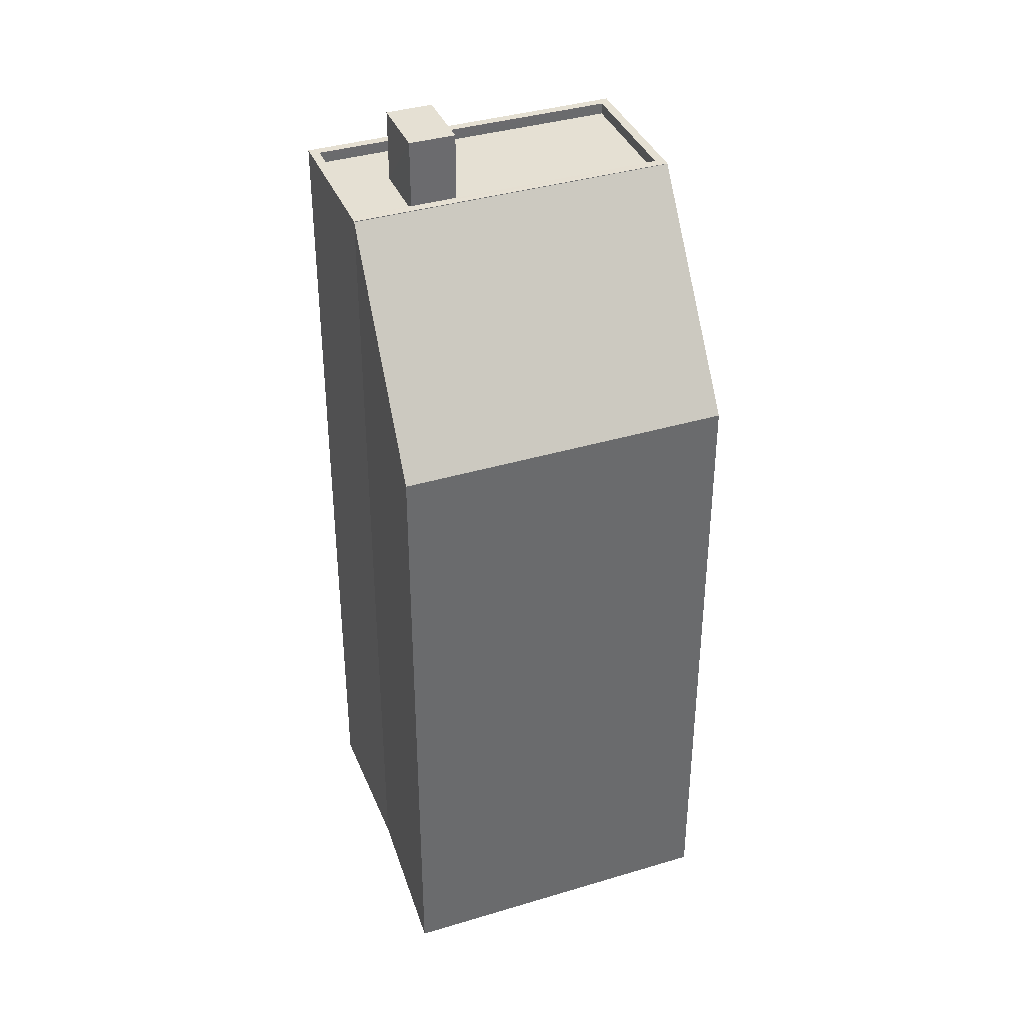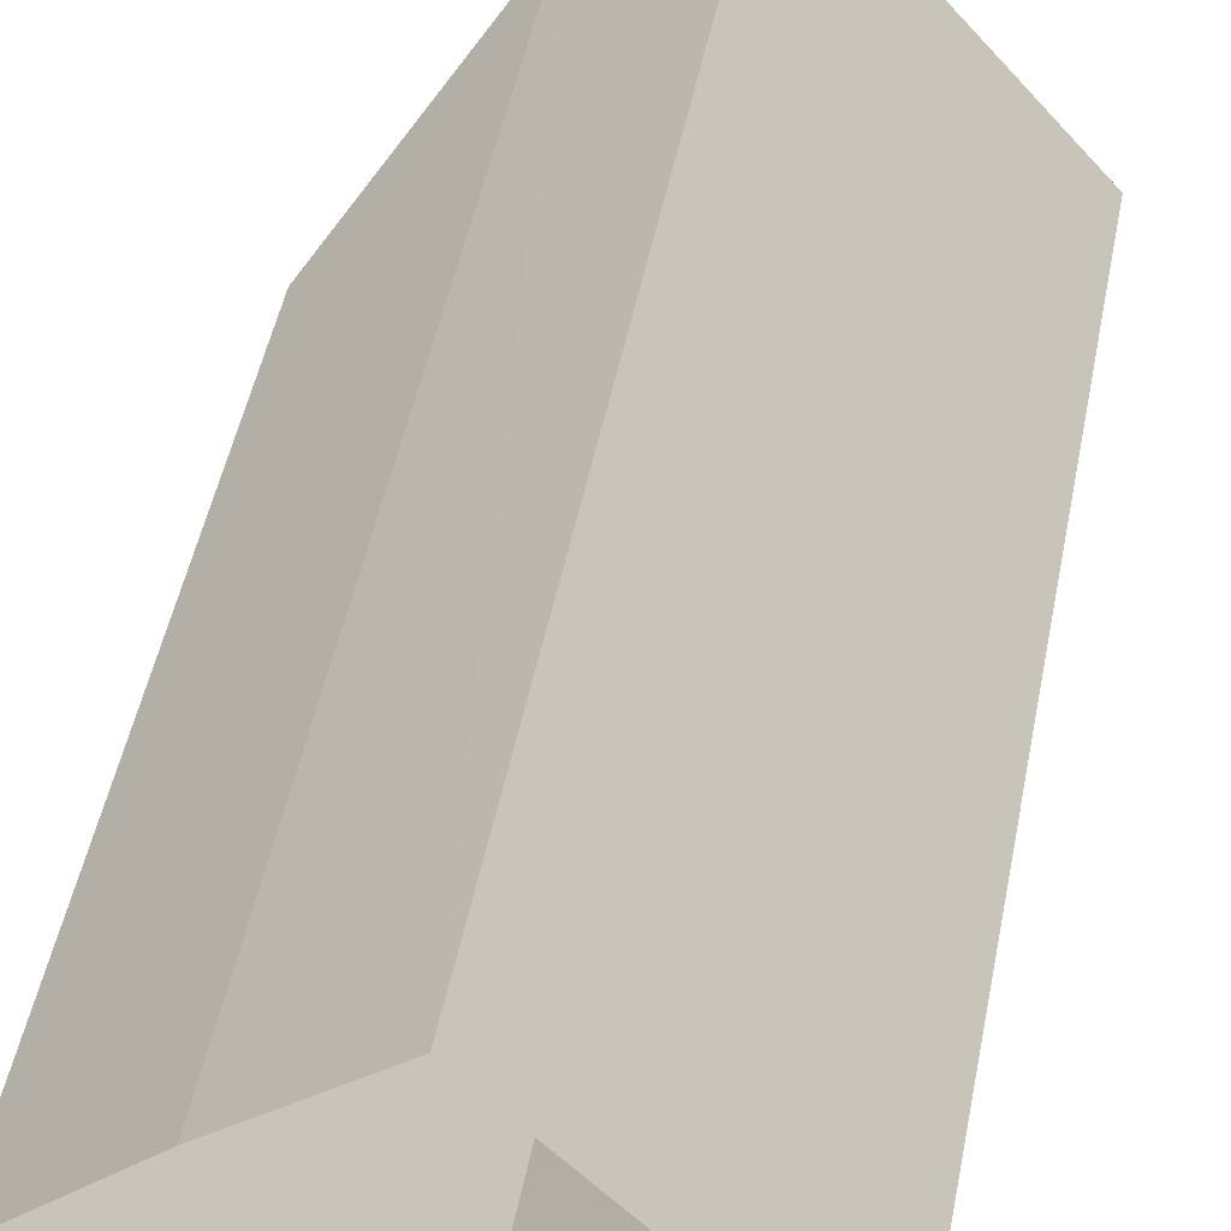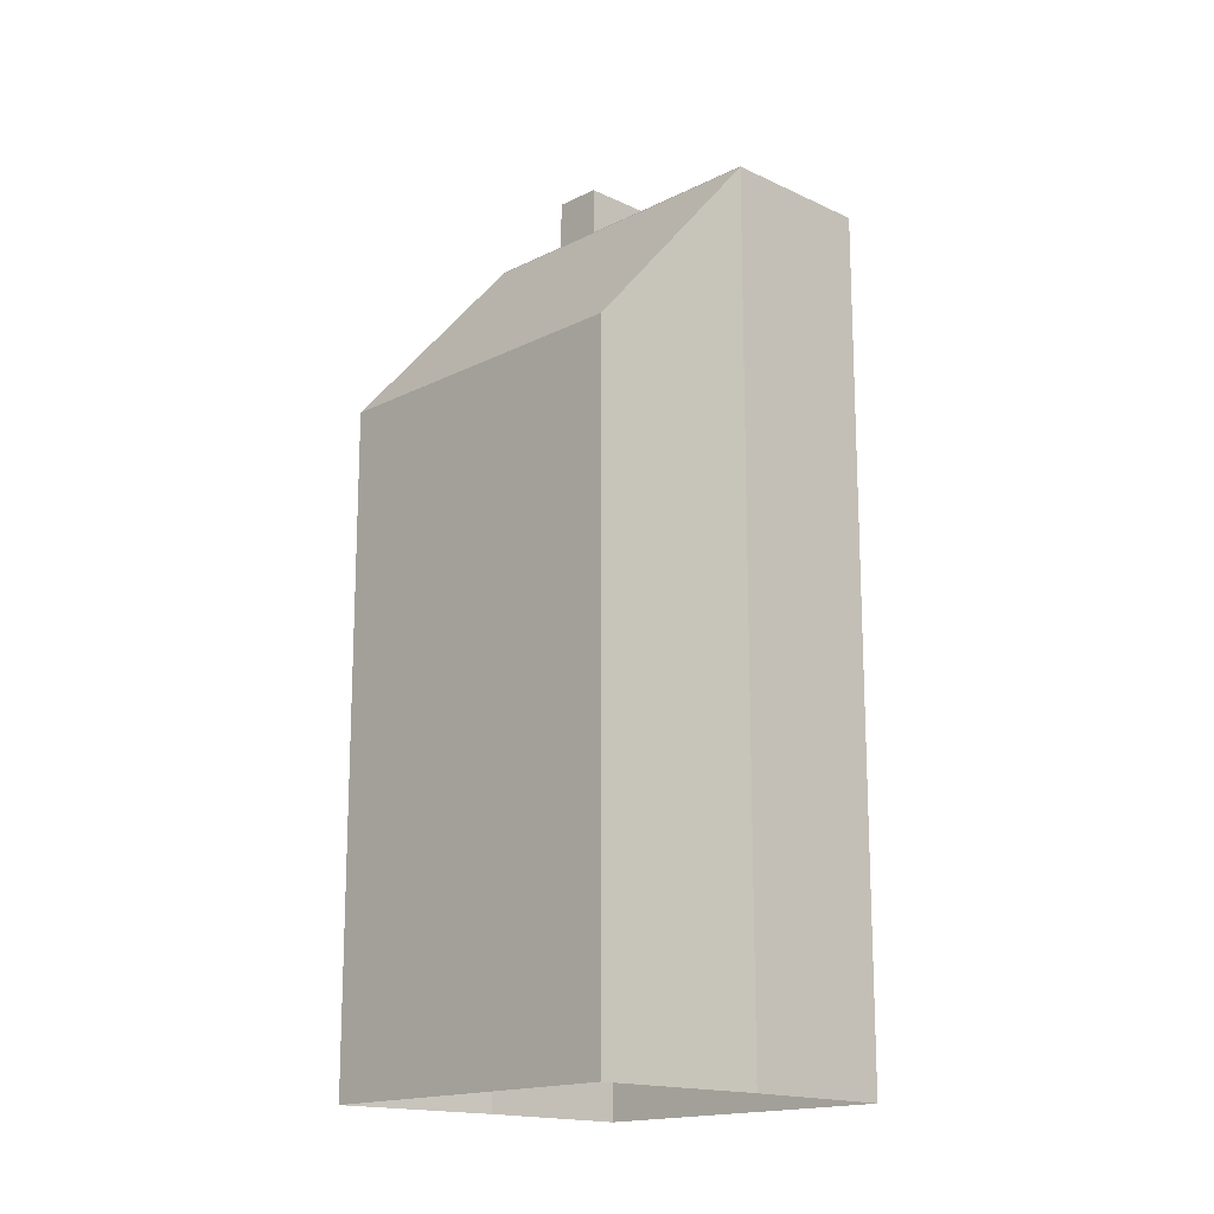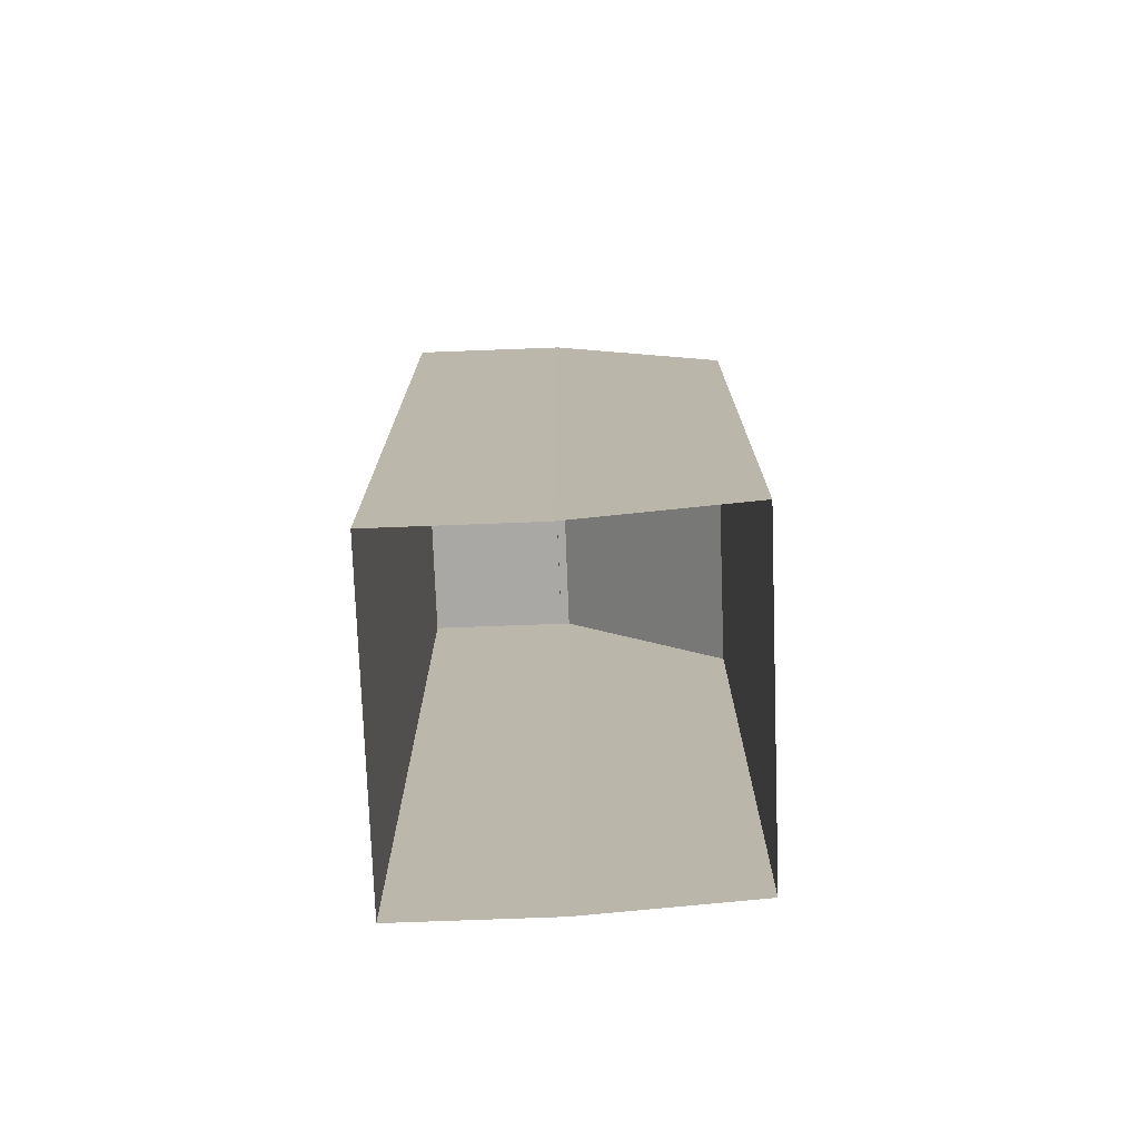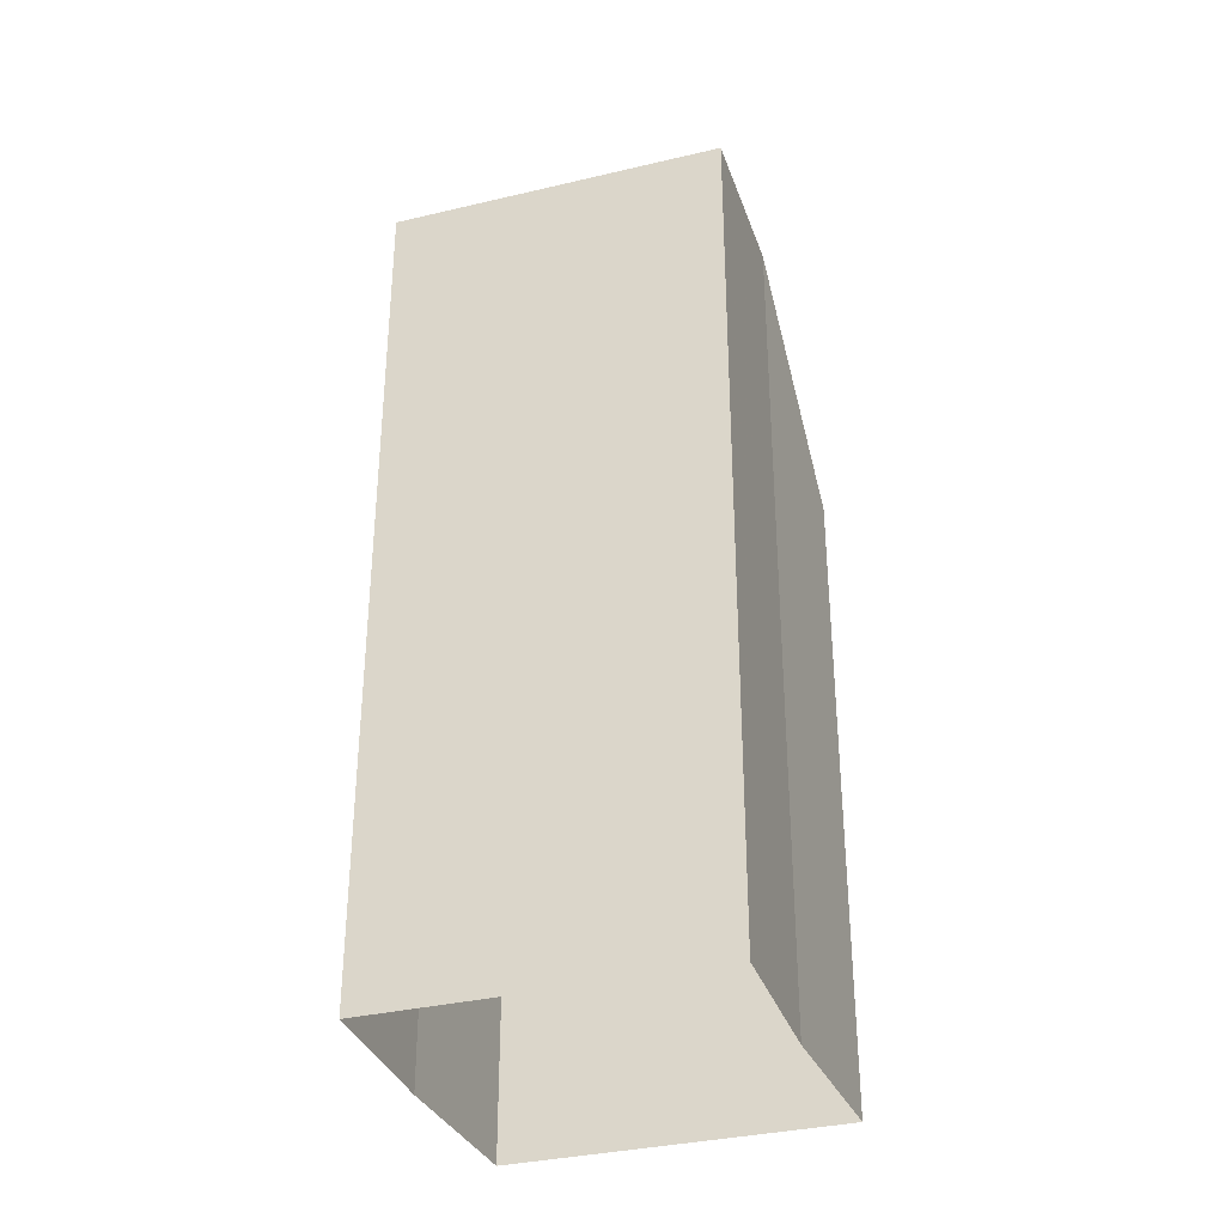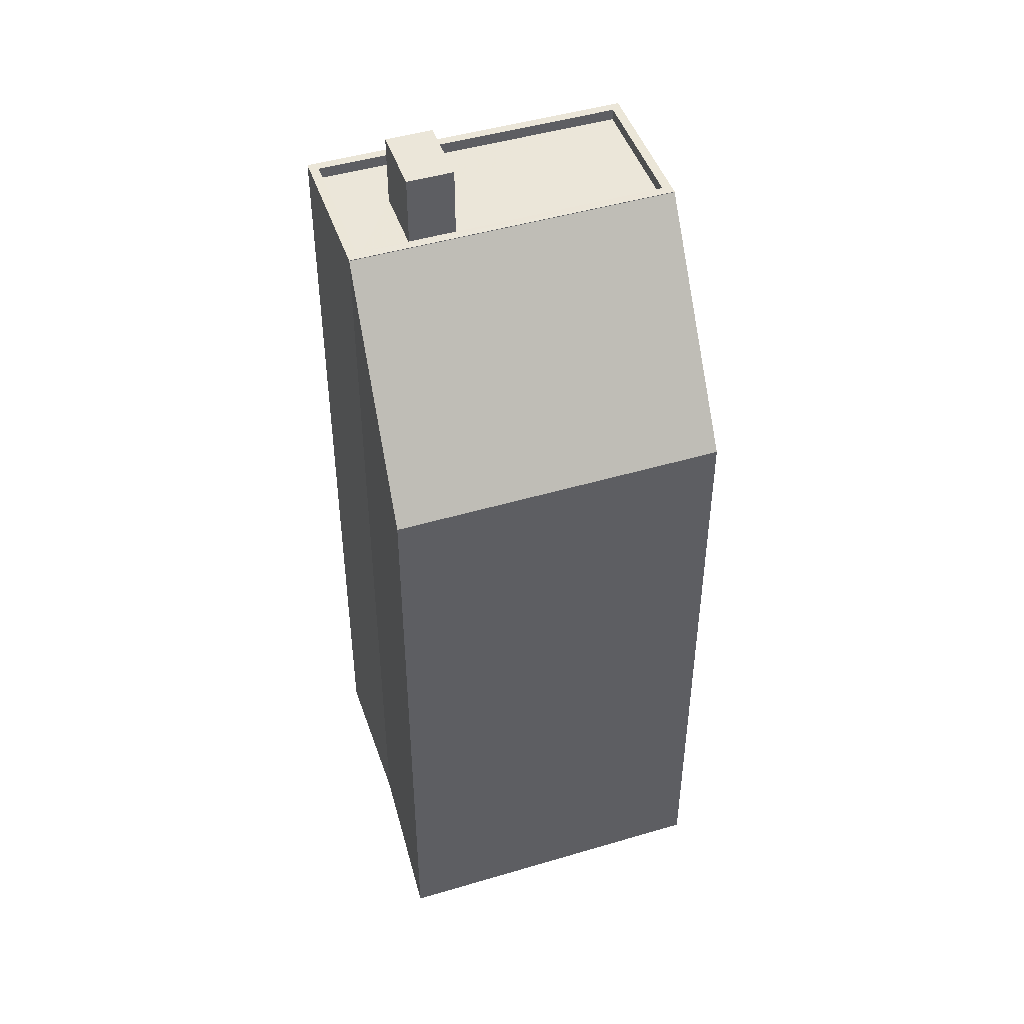
<metadata>
{"format":"obj","ext":"obj","renderer":"f3d","projection":"perspective","resolution":1024,"background":"white","views":[{"elev":37.9,"azim":27.8,"up":"+Z"},{"elev":48.9,"azim":-168.9,"up":"+Y"},{"elev":-16.4,"azim":94.5,"up":"+Z"},{"elev":-75.1,"azim":-39.1,"up":"+Z"},{"elev":-34.4,"azim":-113.5,"up":"+Z"},{"elev":46.7,"azim":30.1,"up":"+Z"}]}
</metadata>
<code>
v -6396 -3.657e+04 4.216
v -6392 -3.656e+04 4.216
v -6389 -3.657e+04 4.215
v -6394 -3.657e+04 4.215
v -6399 -3.657e+04 4.217
v -6394 -3.656e+04 4.218
v -6389 -3.657e+04 18.3
v -6396 -3.657e+04 22.52
v -6394 -3.657e+04 18.3
v -6392 -3.656e+04 22.53
v -6399 -3.657e+04 22.54
v -6396 -3.657e+04 22.54
v -6397 -3.657e+04 22.54
v -6392 -3.656e+04 22.54
v -6394 -3.656e+04 22.54
v -6394 -3.656e+04 22.54
v -6399 -3.657e+04 22.54
v -6392 -3.656e+04 22.54
v -6396 -3.657e+04 22.29
v -6397 -3.657e+04 22.29
v -6396 -3.657e+04 22.29
v -6399 -3.657e+04 22.29
v -6397 -3.657e+04 22.29
v -6398 -3.657e+04 22.29
v -6396 -3.657e+04 22.29
v -6394 -3.656e+04 22.29
v -6392 -3.656e+04 22.29
v -6395 -3.657e+04 22.29
v -6395 -3.657e+04 23.86
v -6396 -3.657e+04 23.86
v -6397 -3.657e+04 23.86
v -6396 -3.657e+04 23.86
f 1 2 3
f 3 4 1
f 5 6 2
f 1 5 2
f 7 8 9
f 7 10 8
f 11 12 13
f 14 15 16
f 14 13 12
f 11 13 17
f 18 14 16
f 13 14 18
f 19 20 21
f 22 20 23
f 24 22 23
f 23 20 19
f 25 24 23
f 24 25 26
f 26 25 27
f 21 28 19
f 27 28 21
f 25 28 27
f 16 15 11
f 17 16 11
f 29 30 31
f 32 29 31
f 9 1 4
f 9 8 1
f 7 3 2
f 10 7 2
f 9 4 3
f 7 9 3
f 1 8 5
f 8 11 5
f 8 12 11
f 11 6 5
f 11 15 6
f 2 6 10
f 6 15 10
f 15 14 10
f 10 14 12
f 8 10 12
f 18 26 27
f 18 16 26
f 27 21 18
f 21 20 13
f 18 21 13
f 13 20 22
f 17 13 22
f 26 16 24
f 24 17 22
f 24 16 17
f 25 31 30
f 25 23 31
f 29 25 30
f 29 28 25
f 32 28 29
f 32 19 28
f 23 19 32
f 31 23 32

</code>
